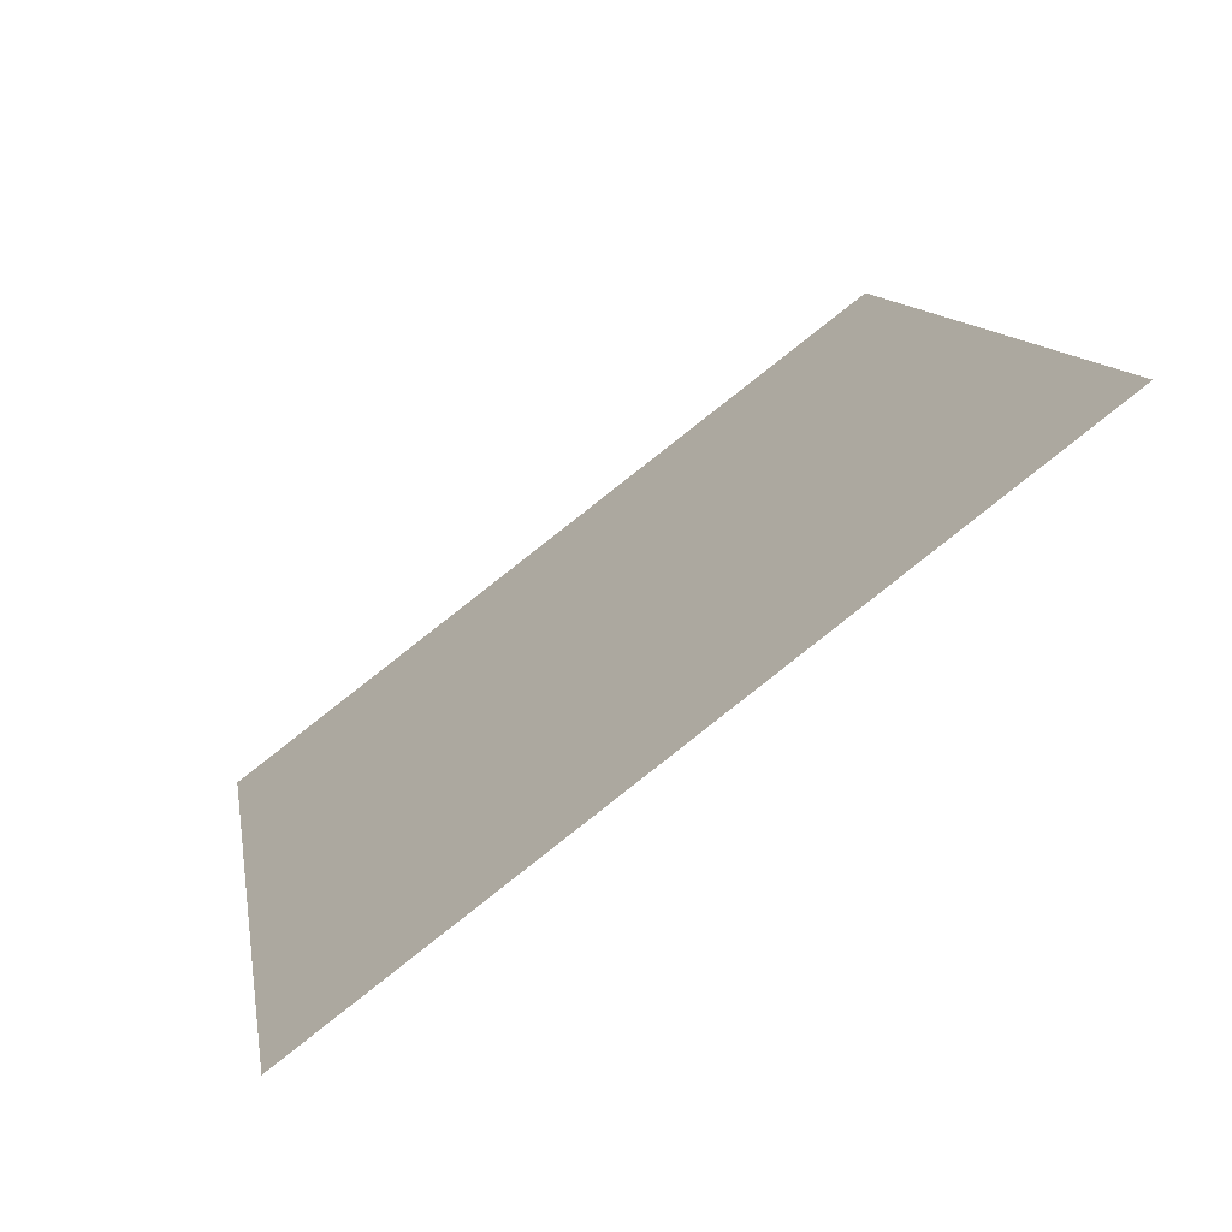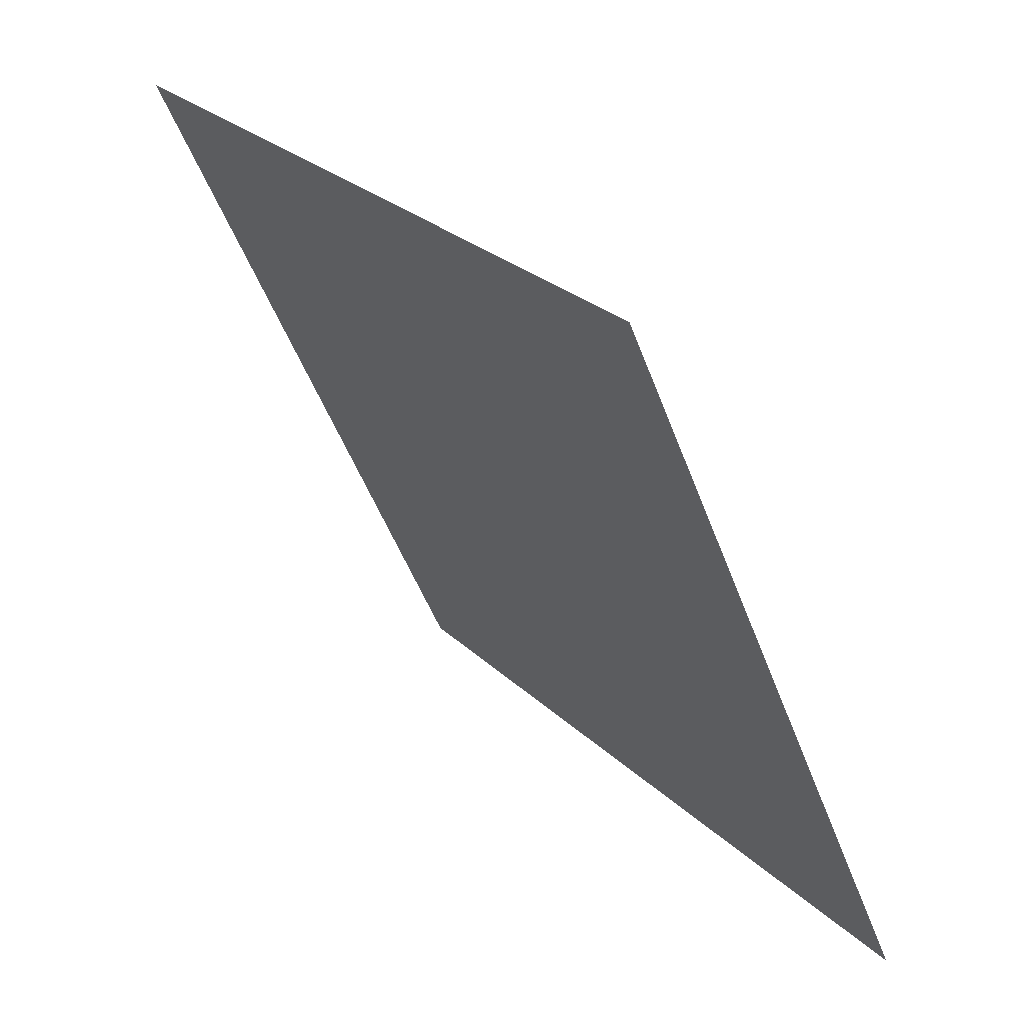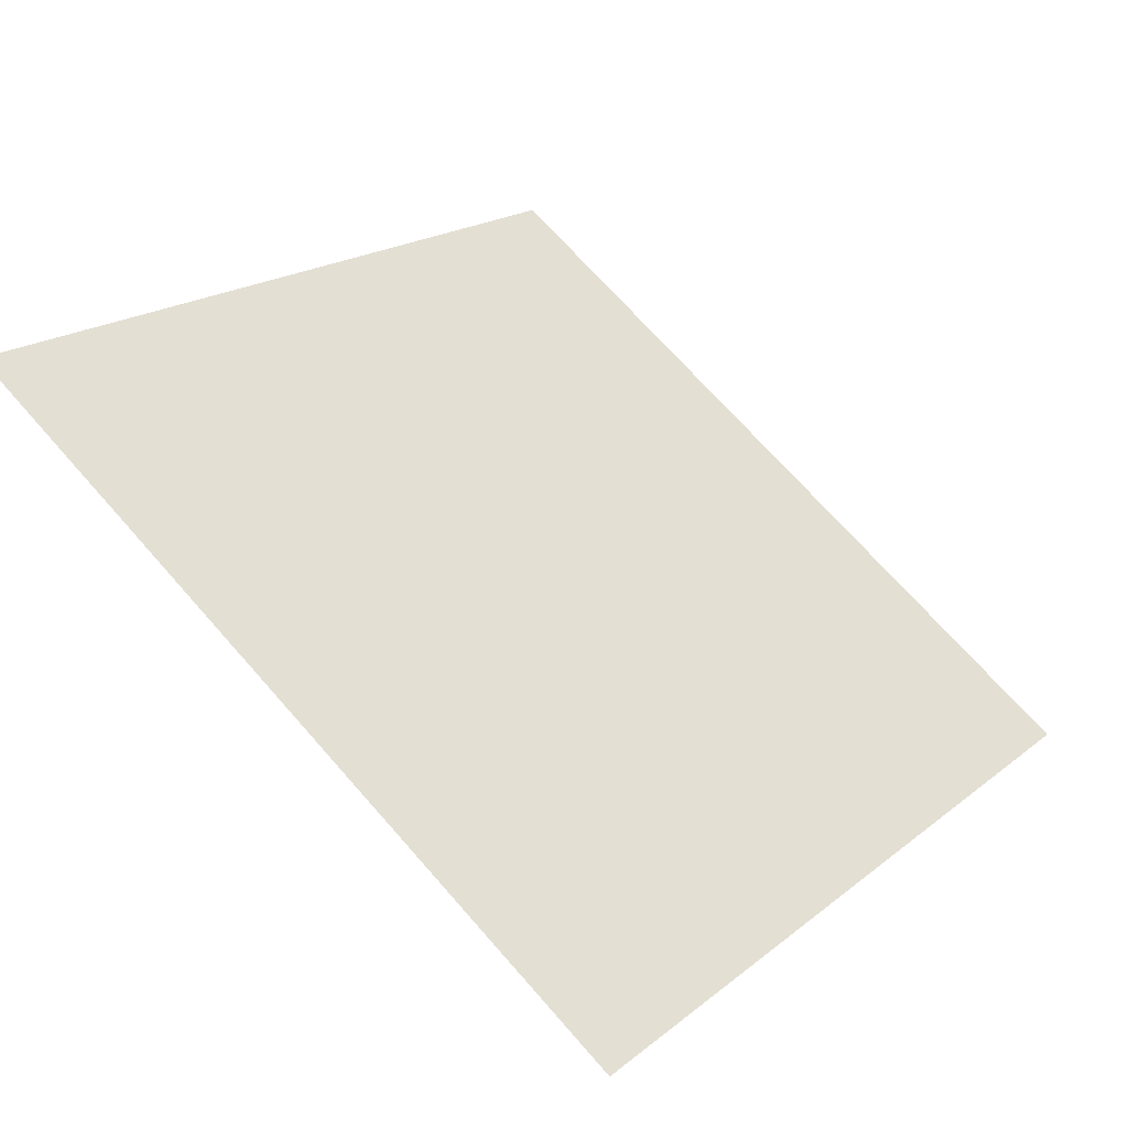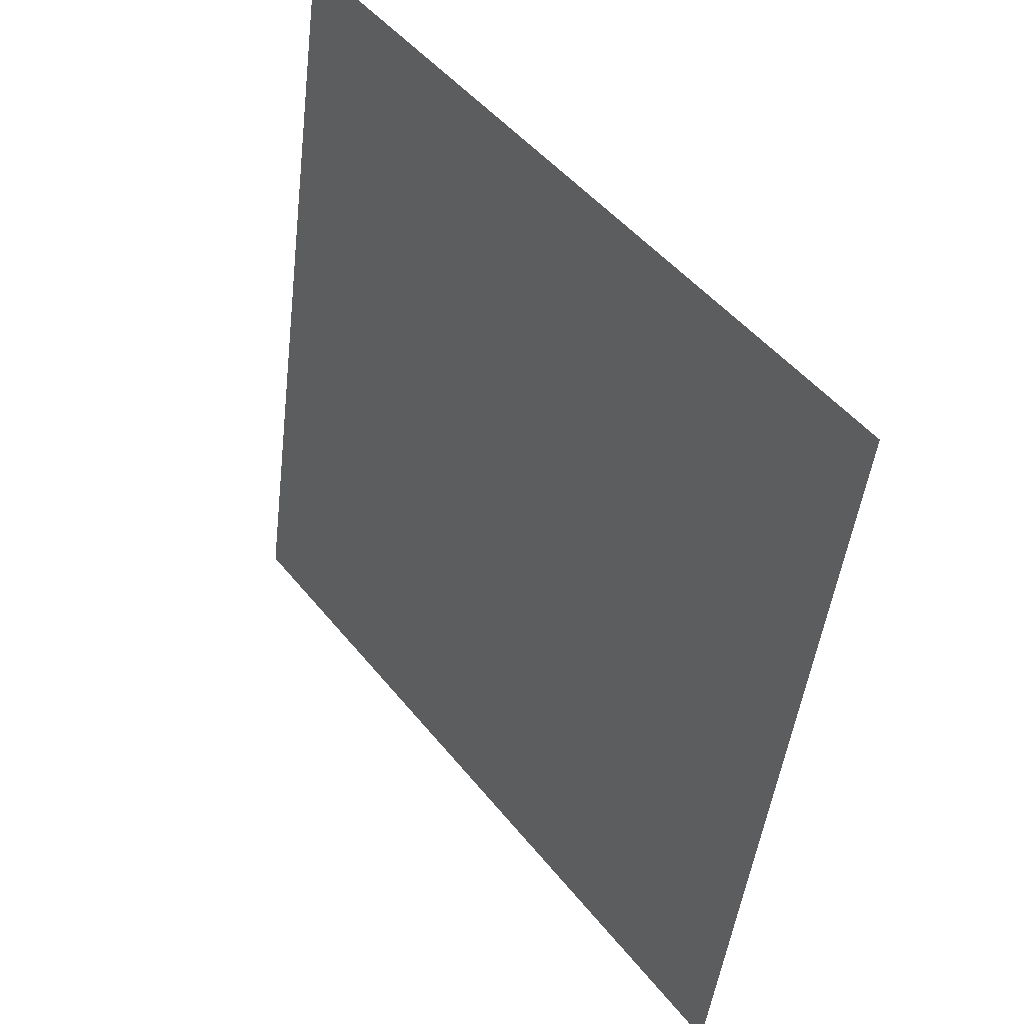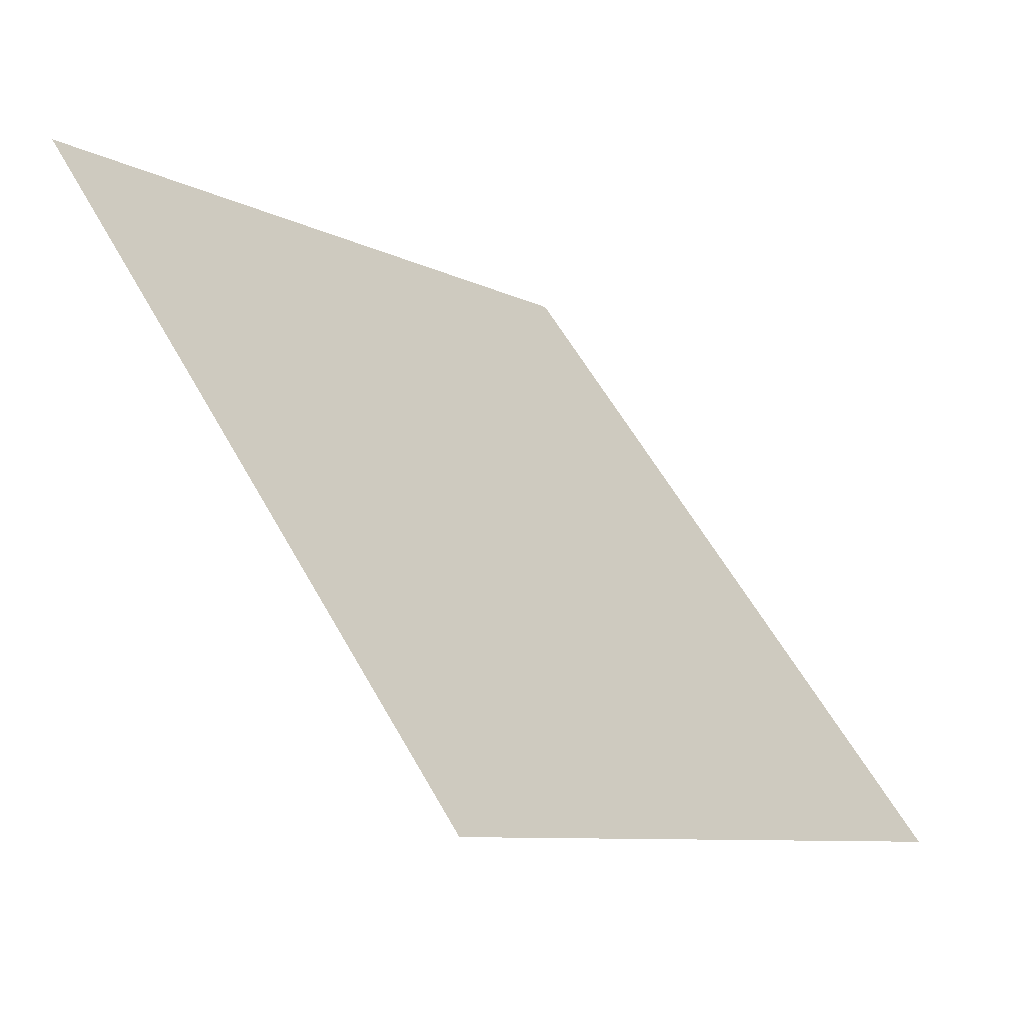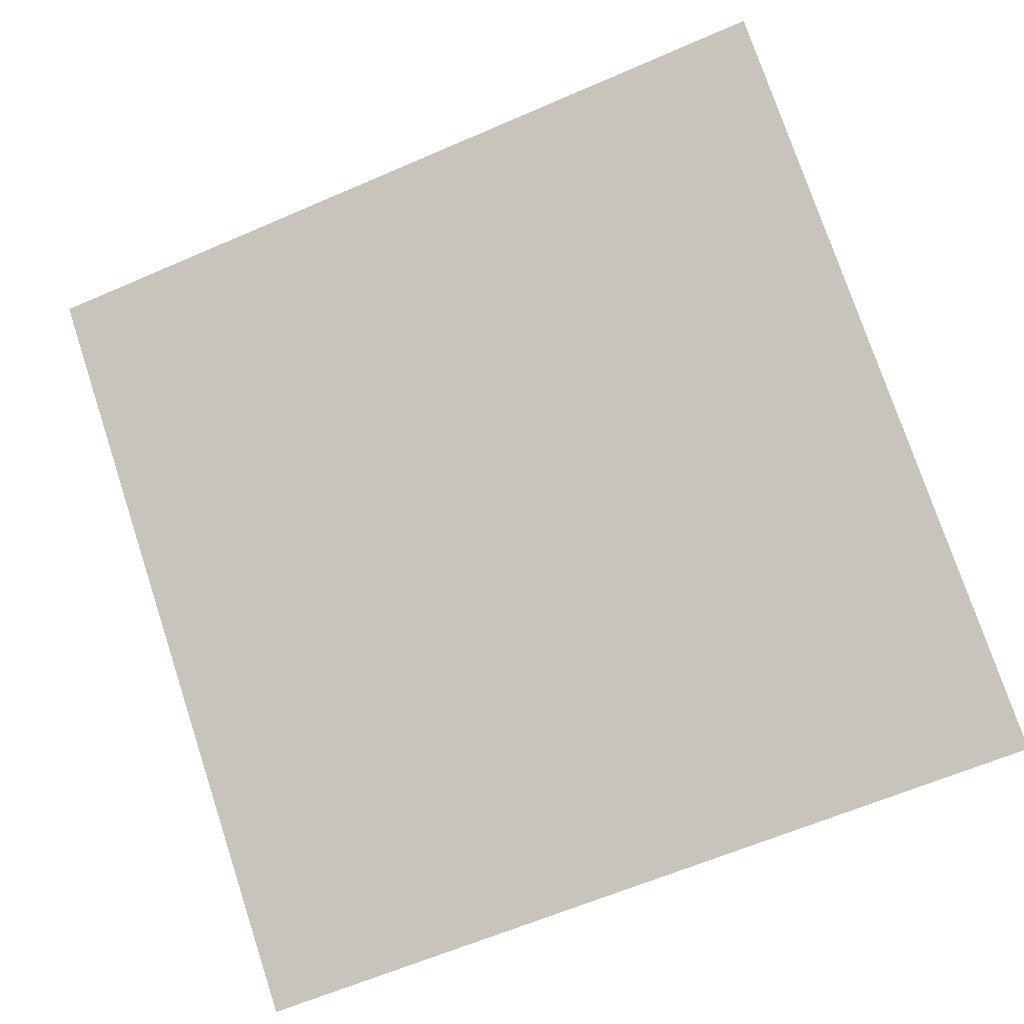
<metadata>
{"format":"obj","ext":"obj","renderer":"f3d","projection":"perspective","resolution":1024,"background":"white","views":[{"elev":12.9,"azim":-98.8,"up":"+Y"},{"elev":-49.4,"azim":-71.4,"up":"+Z"},{"elev":17.7,"azim":125.6,"up":"+Y"},{"elev":-47.1,"azim":-98.1,"up":"+Z"},{"elev":-8.0,"azim":-55.6,"up":"+Z"},{"elev":-65.5,"azim":24.3,"up":"+Y"}]}
</metadata>
<code>
v 0.07552 0.674 0.3593
v 0.06896 0.6742 0.3593
v 0.06908 0.6781 0.3646
v 0.07564 0.678 0.3645
f 4 3 2 1

</code>
